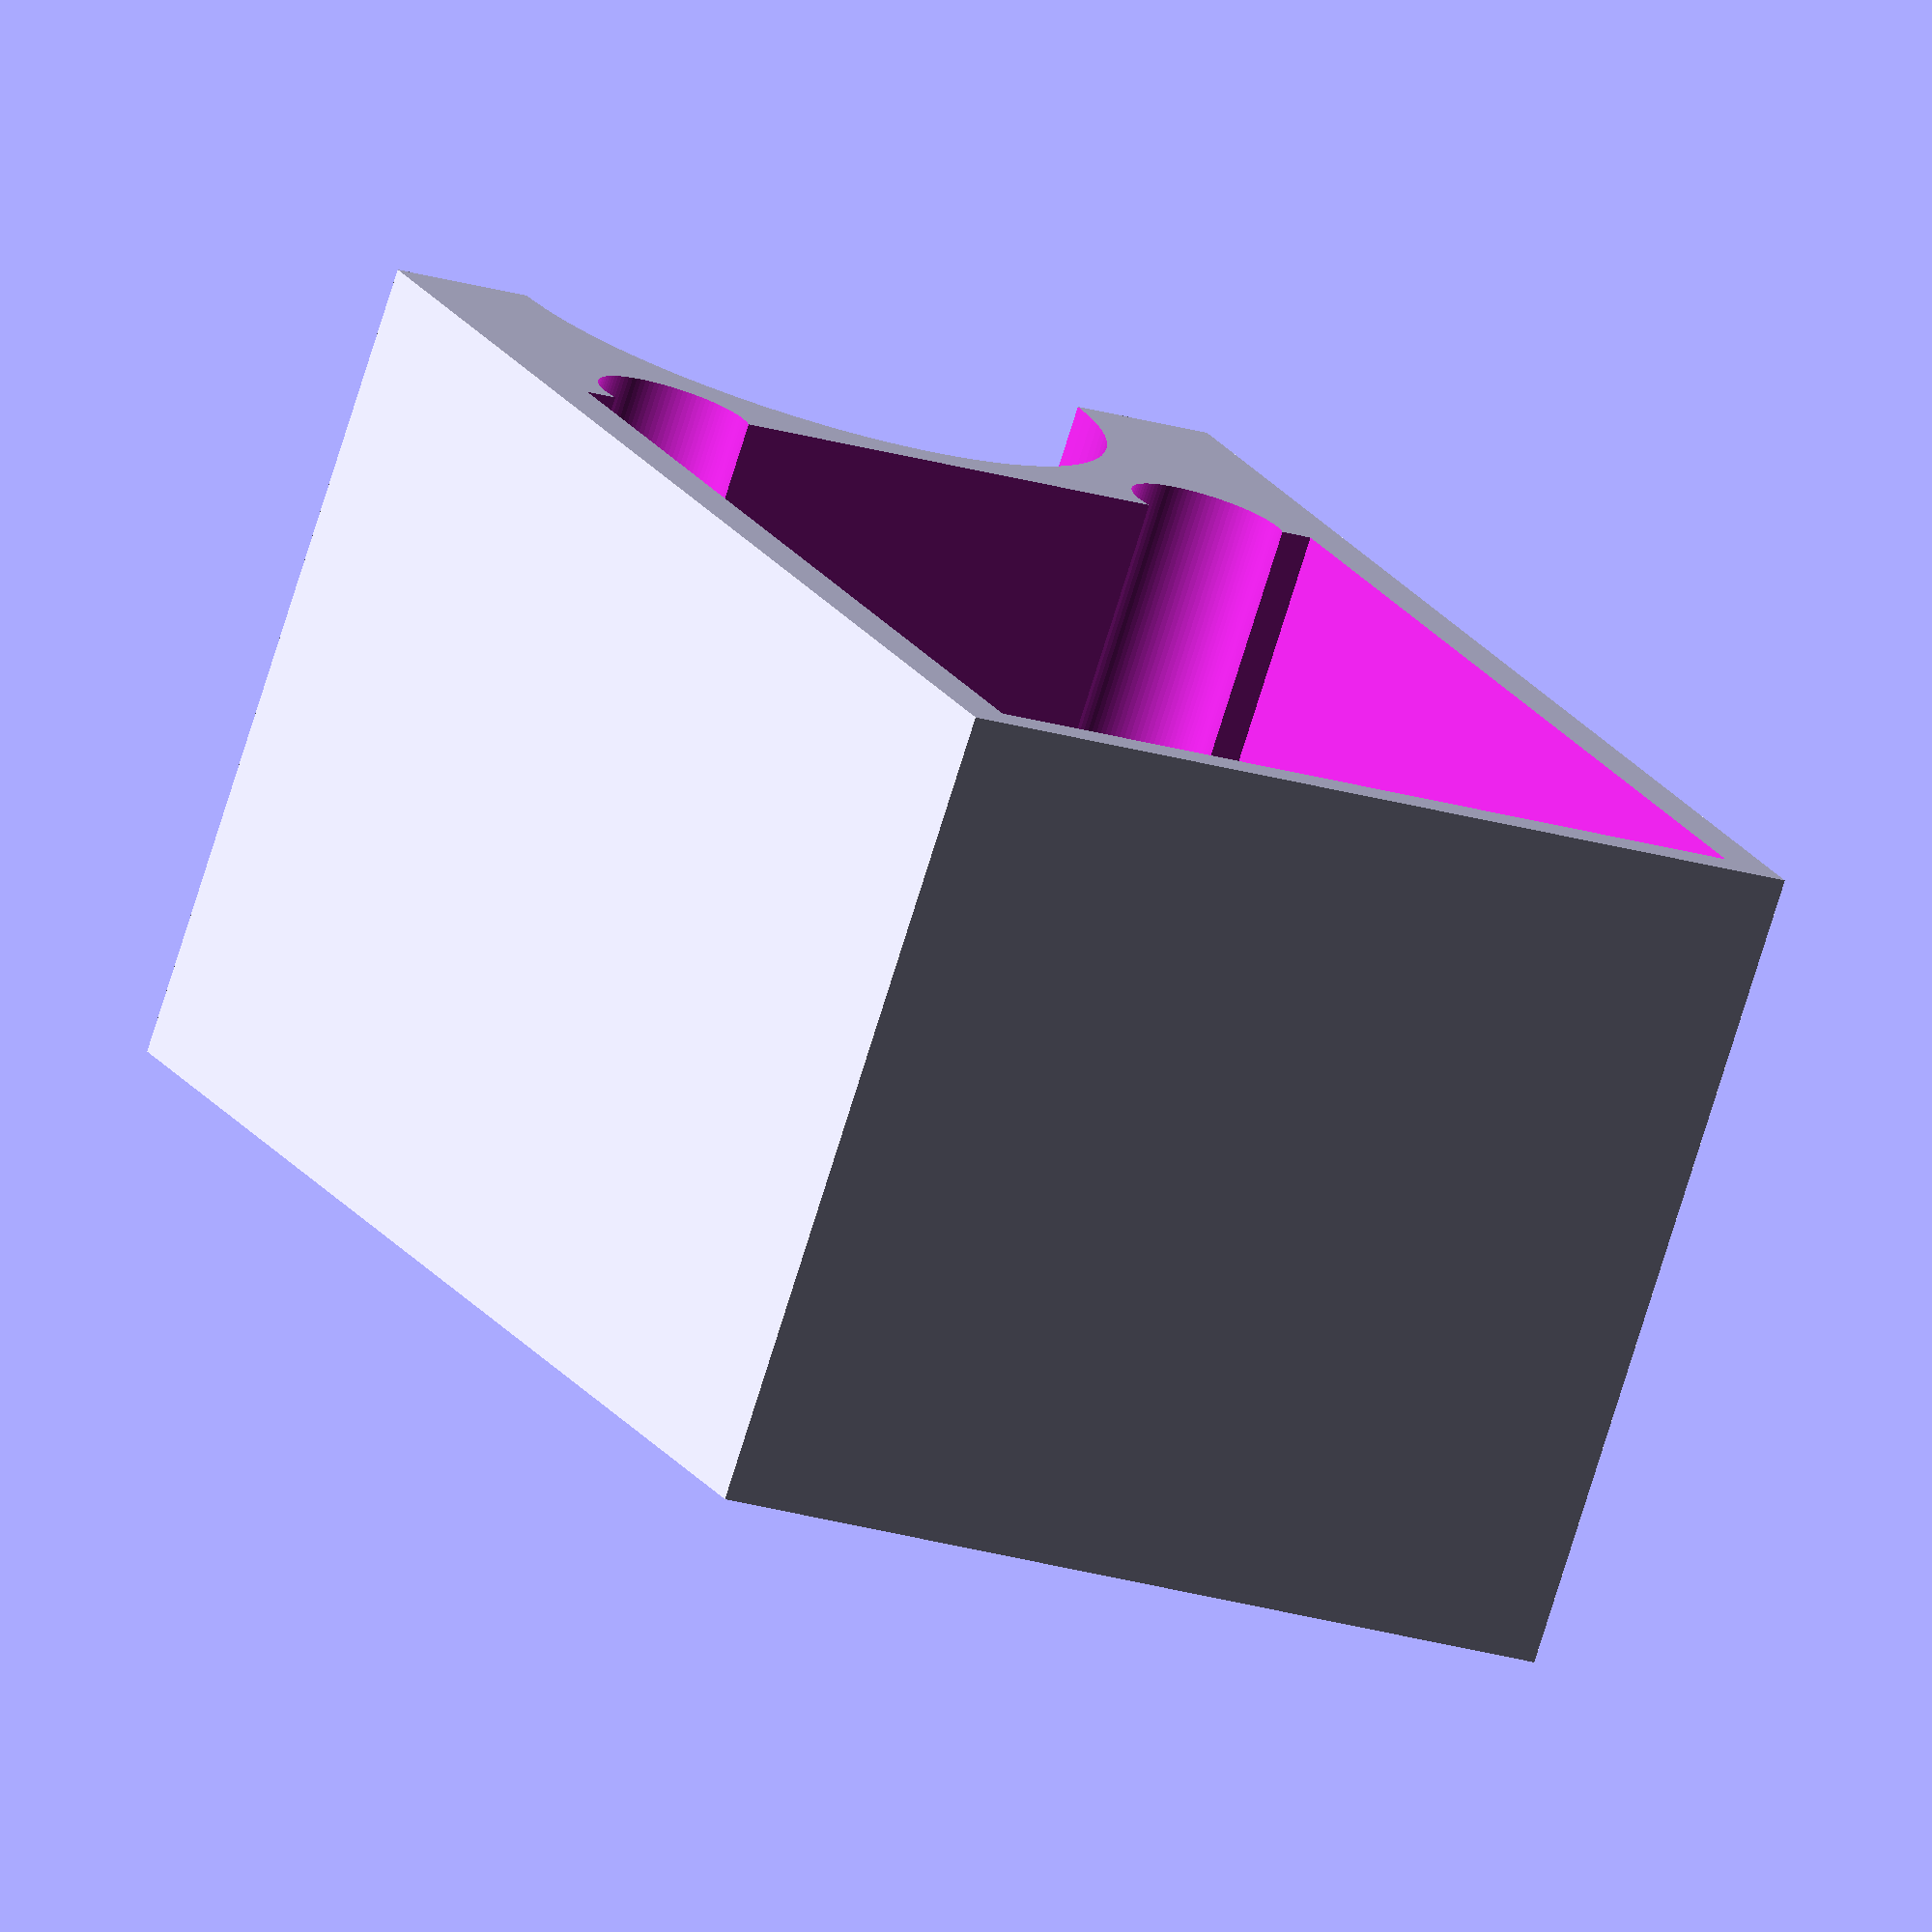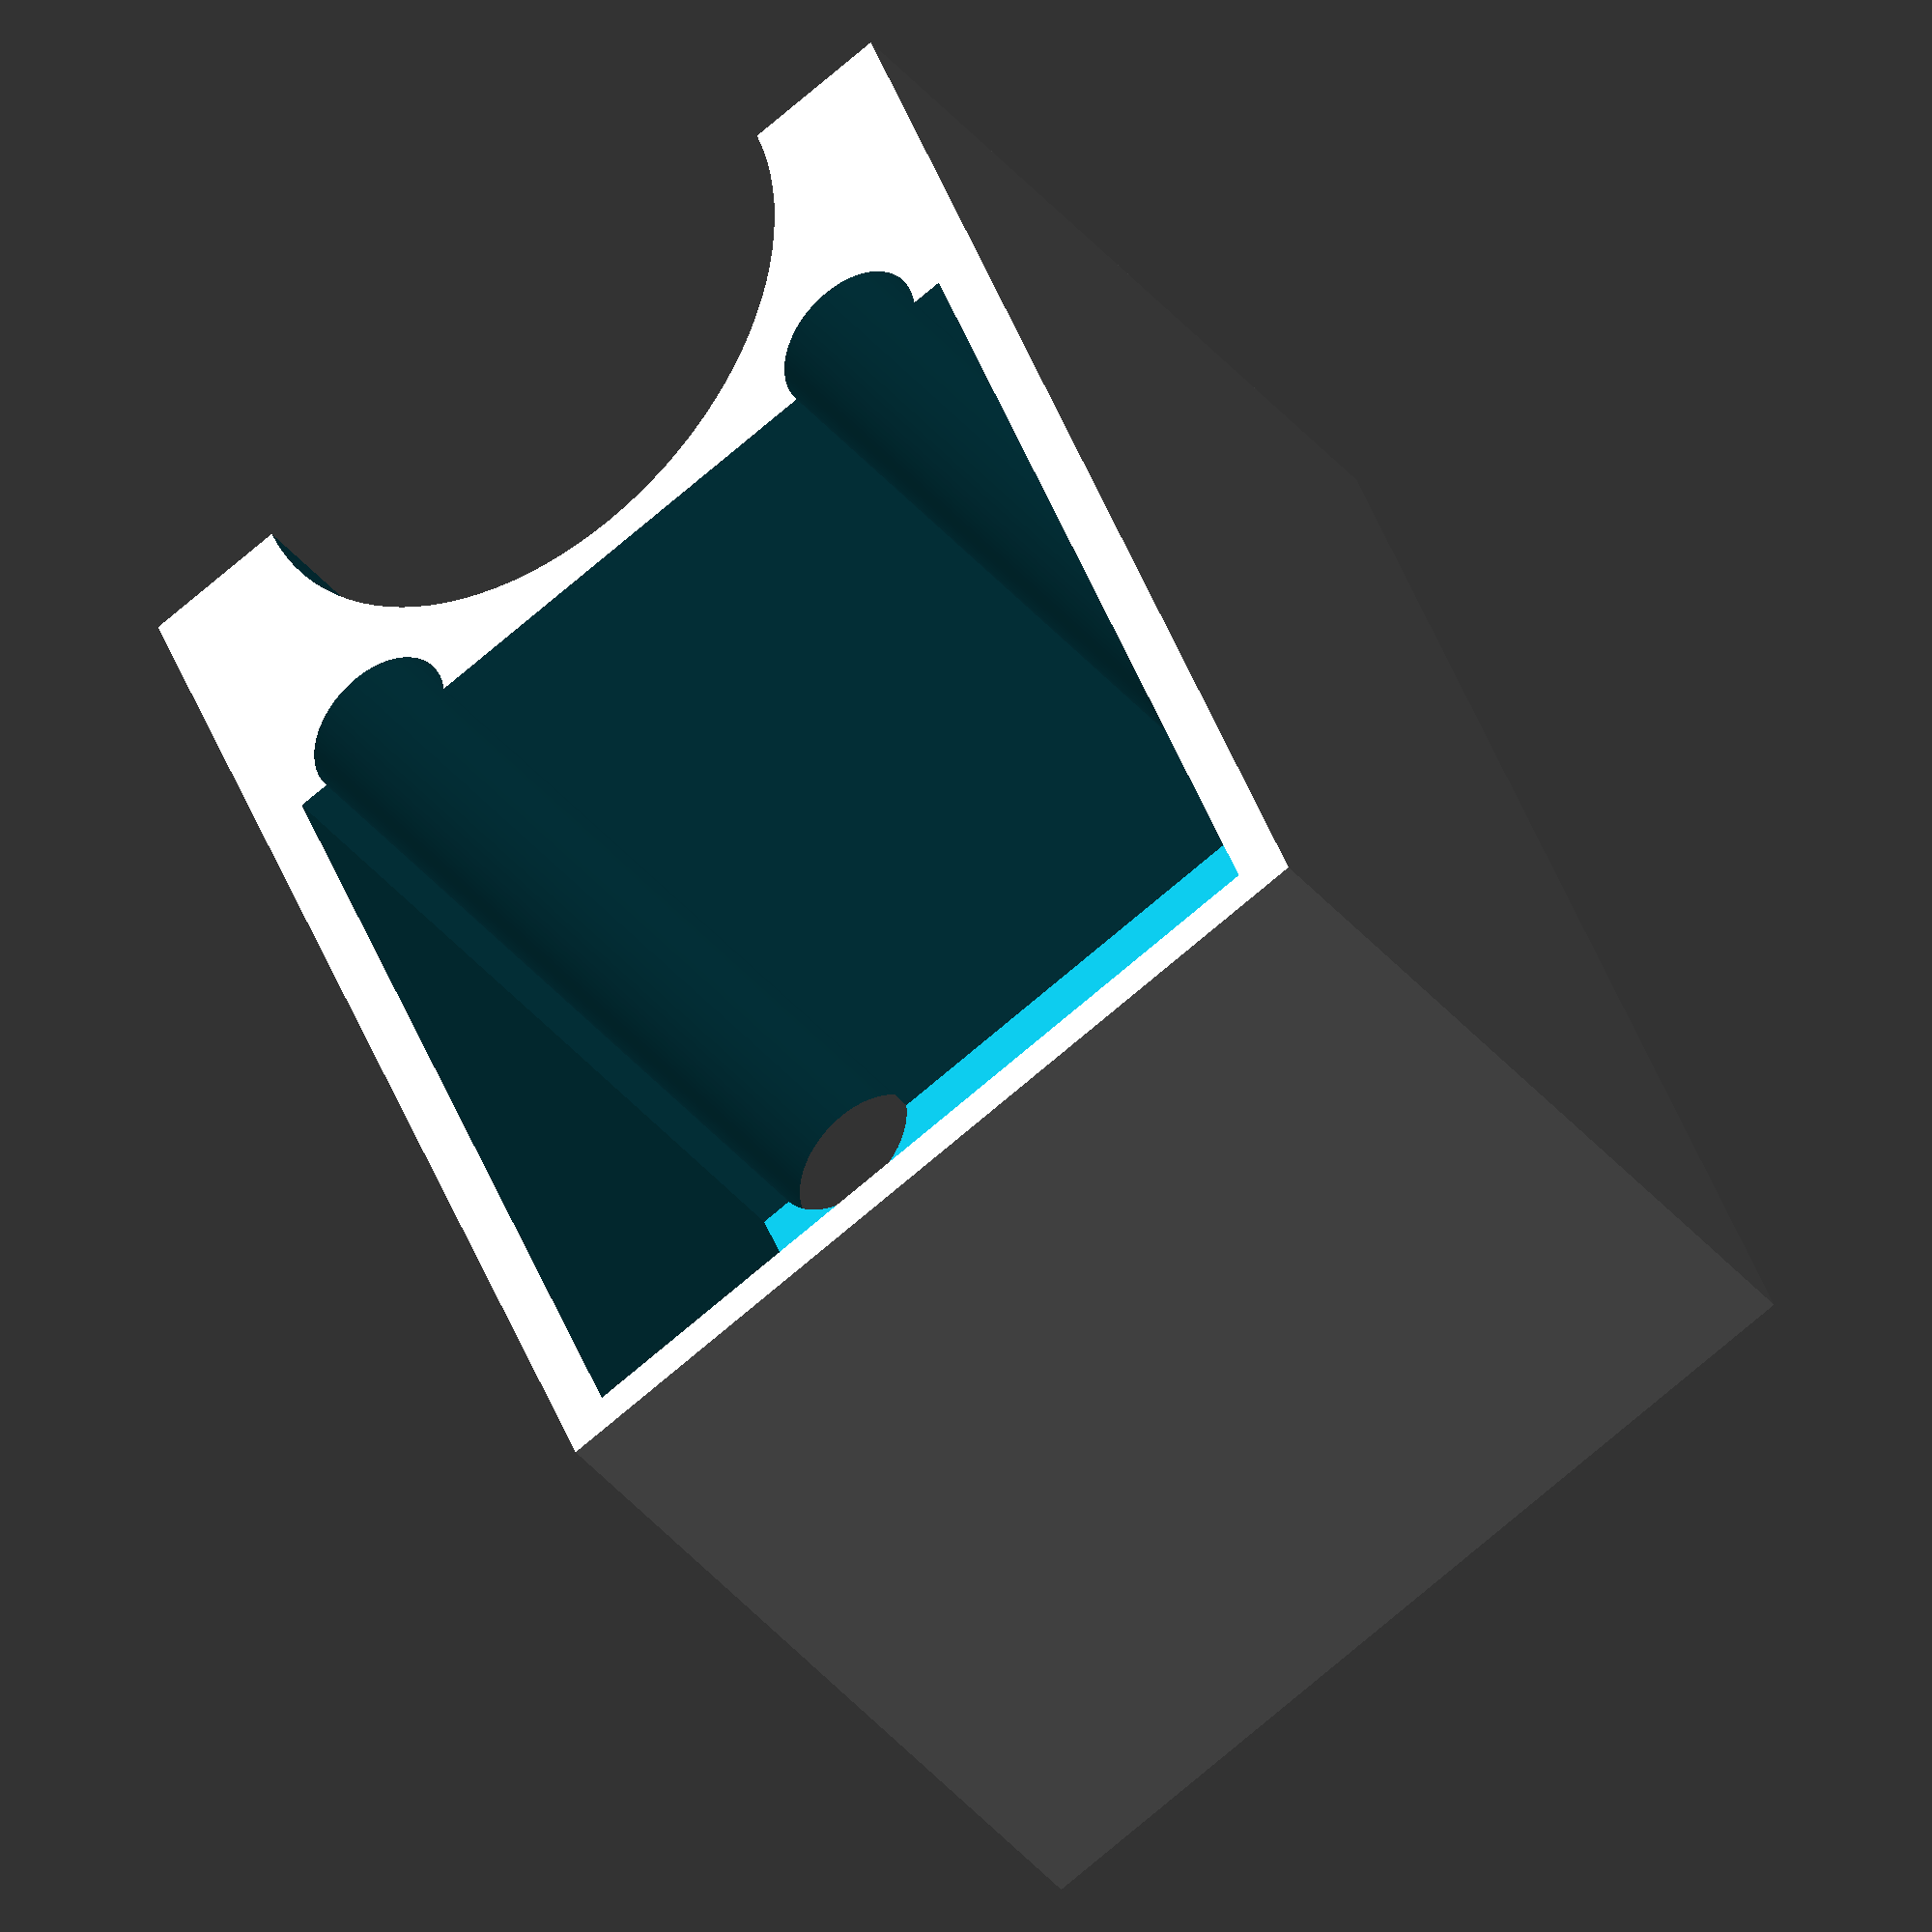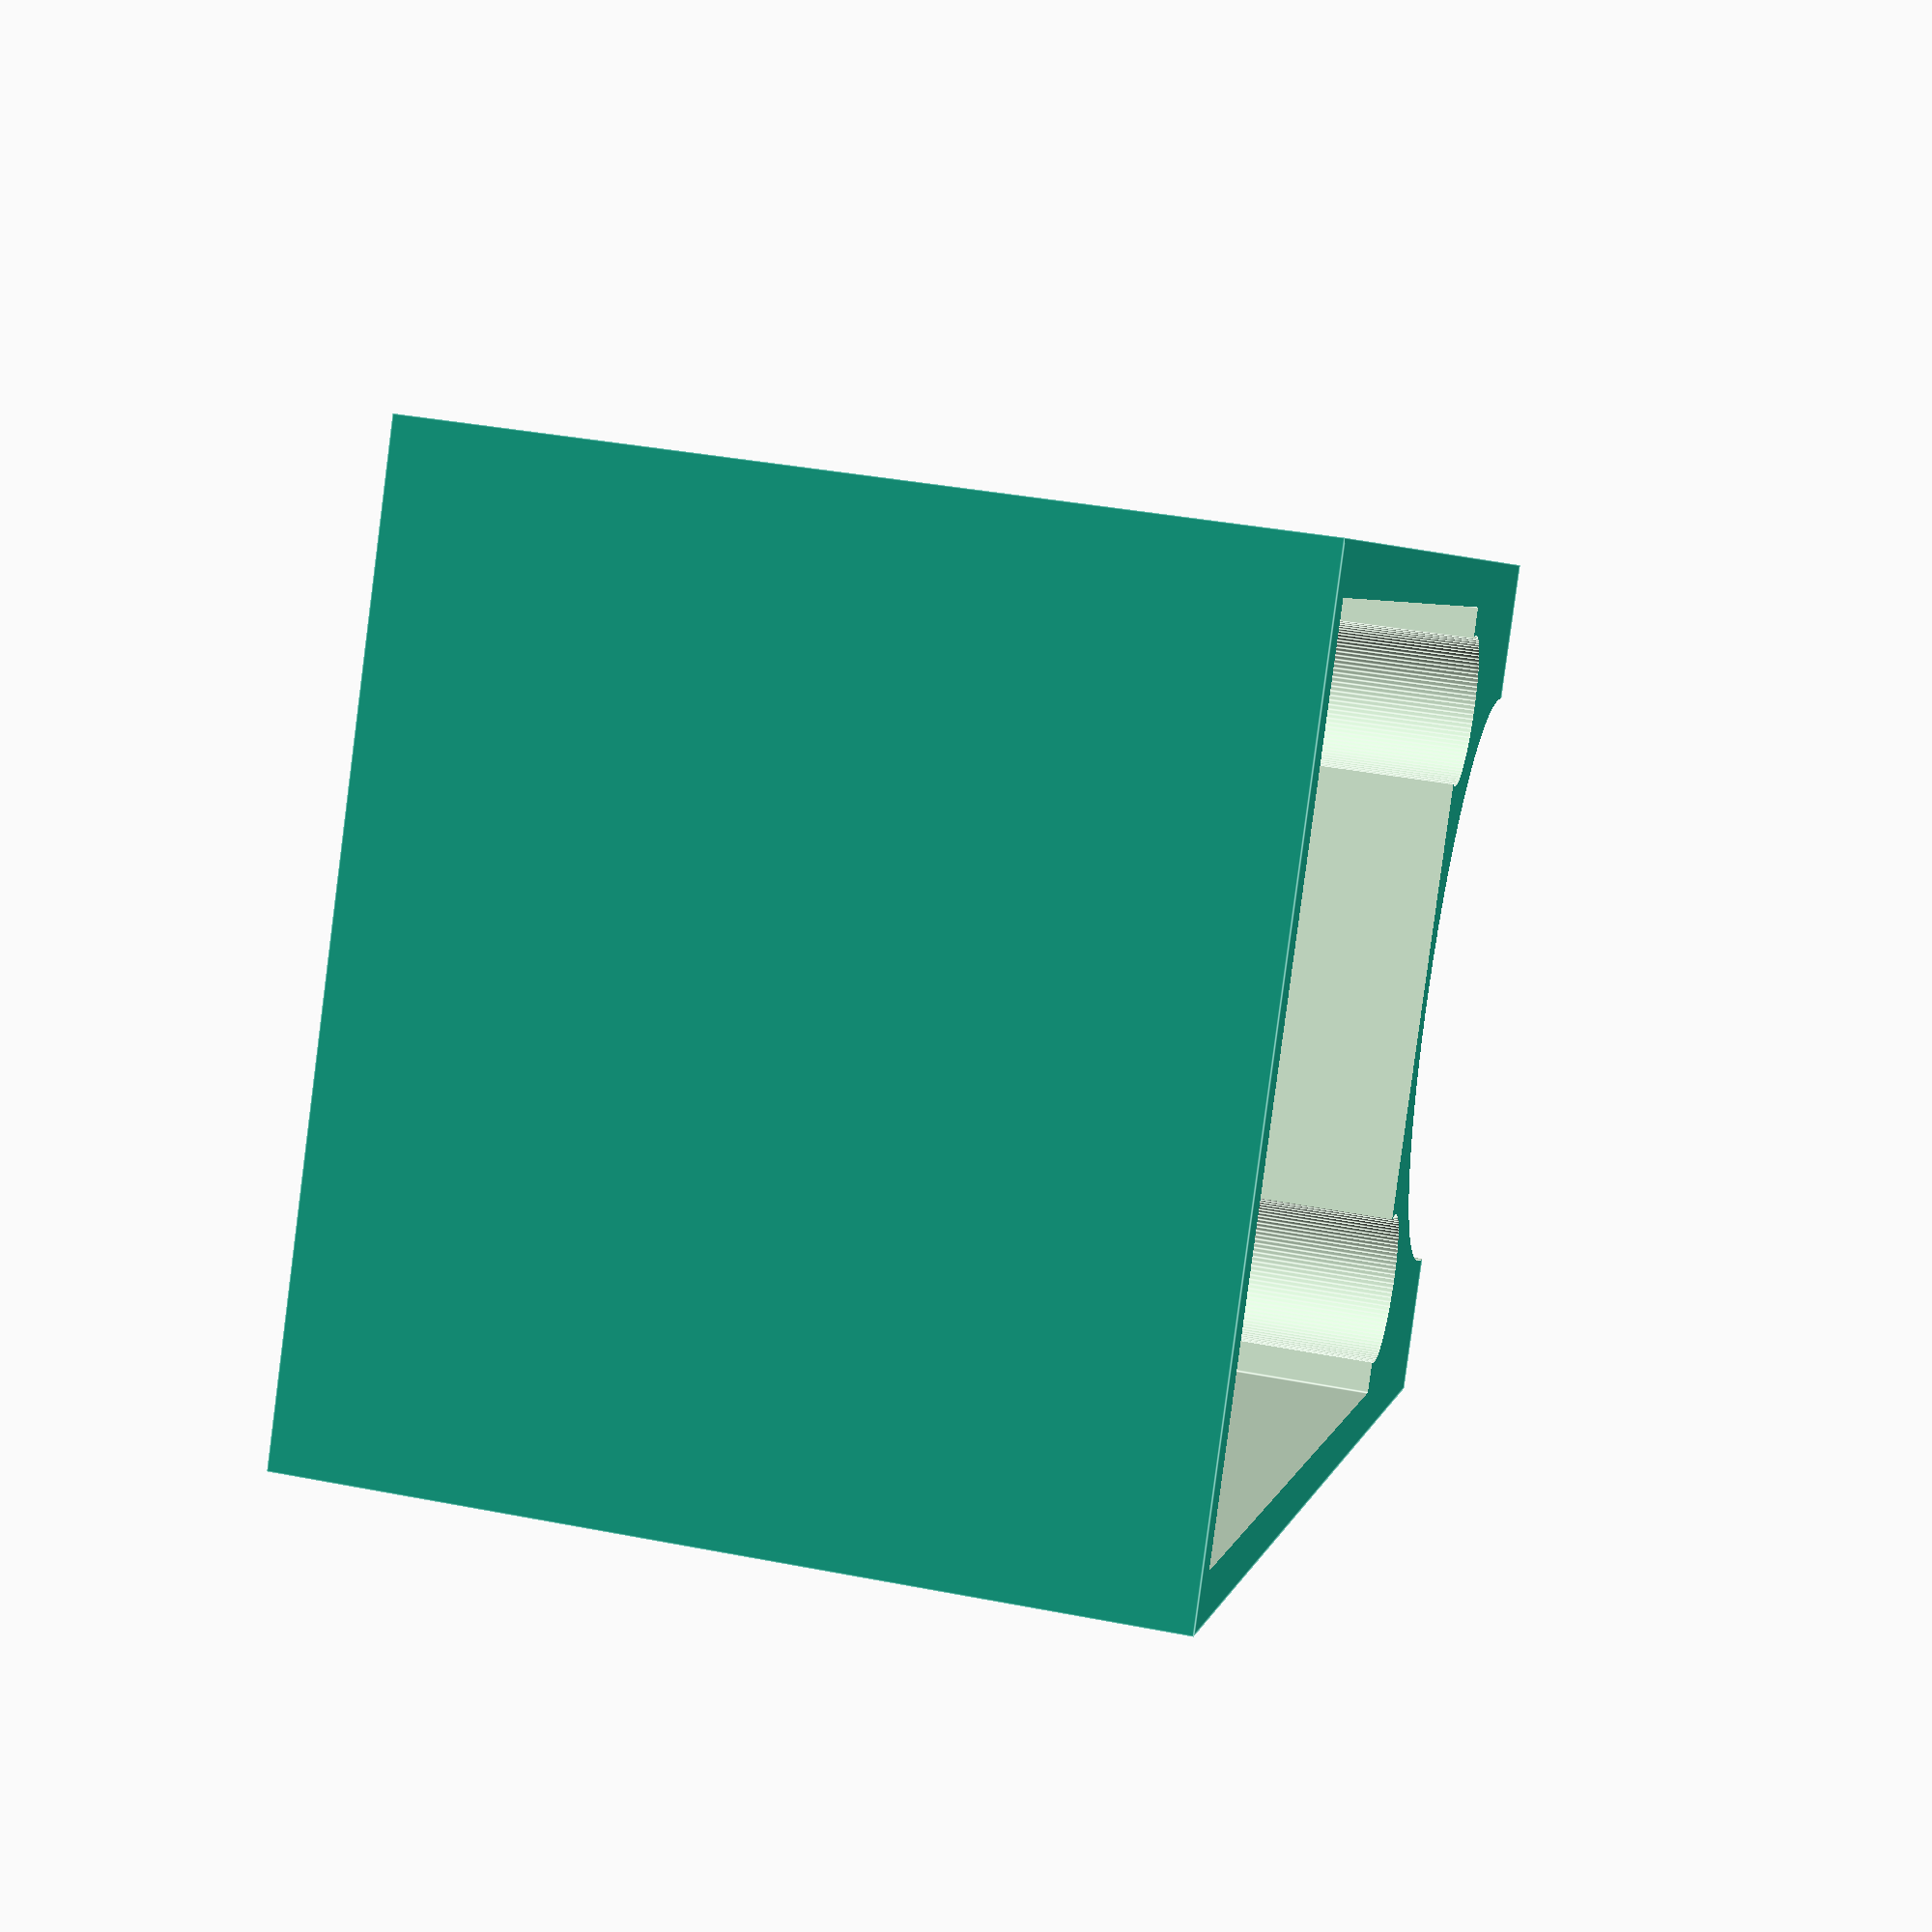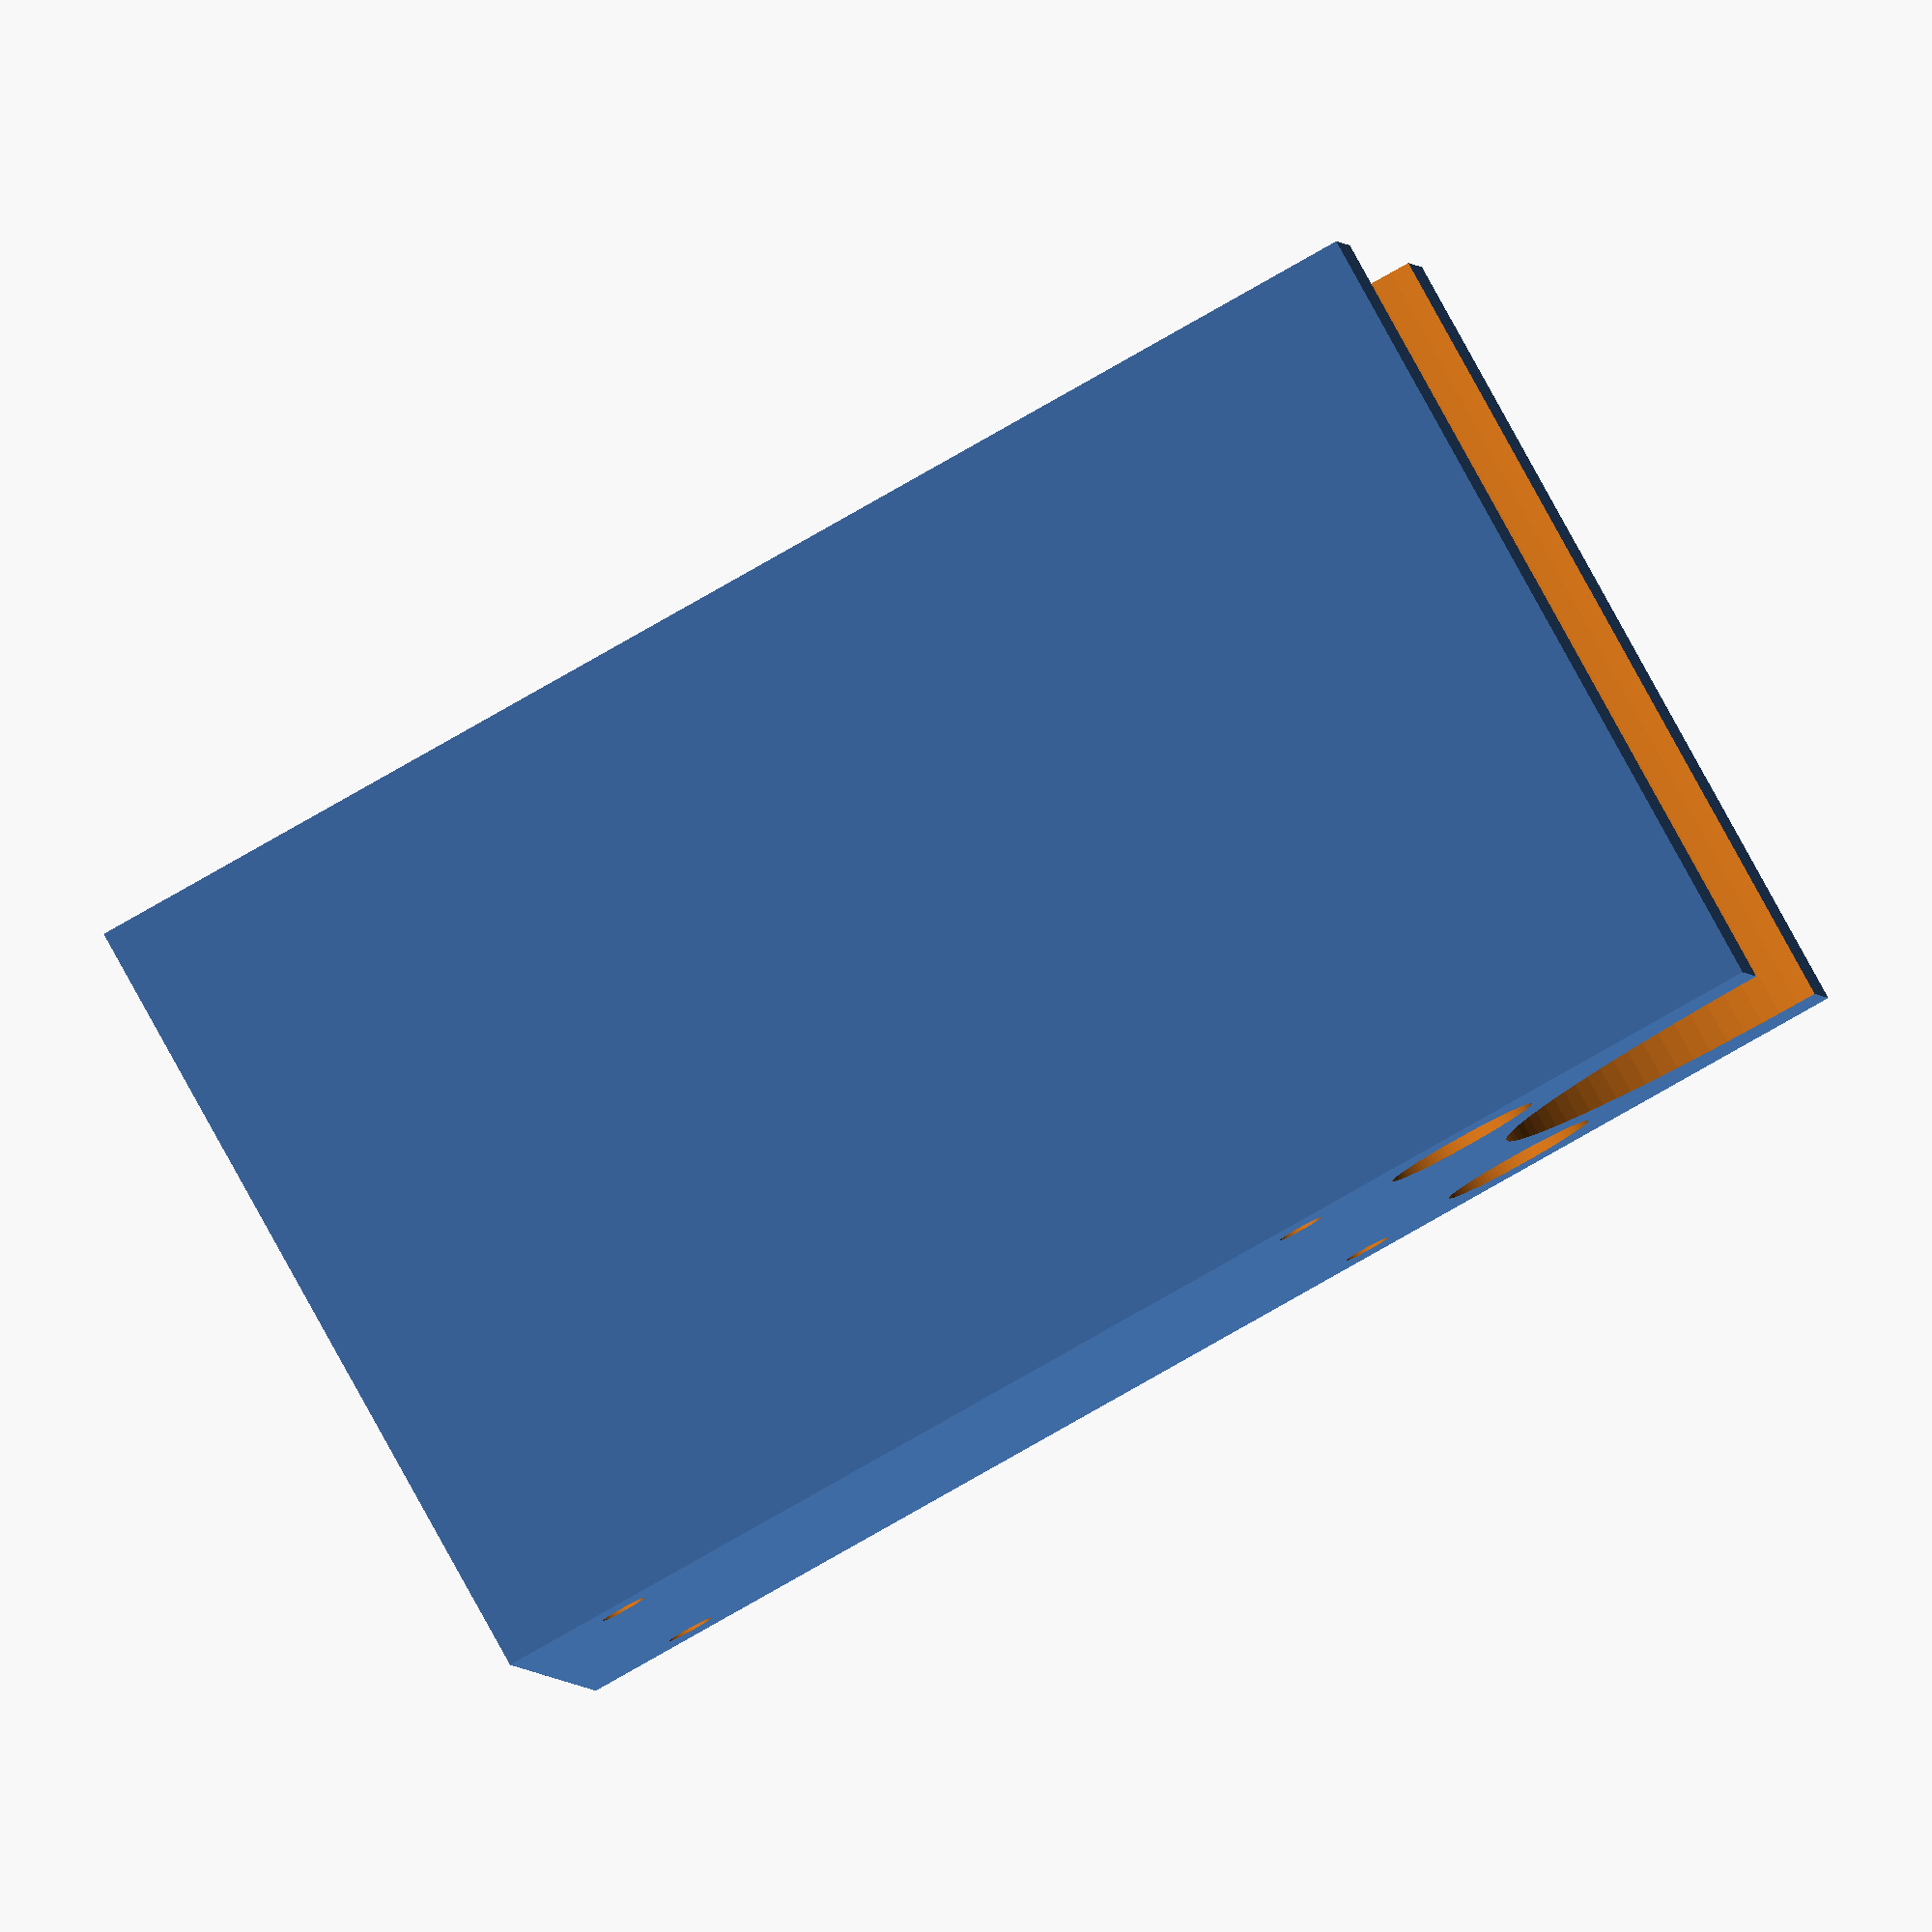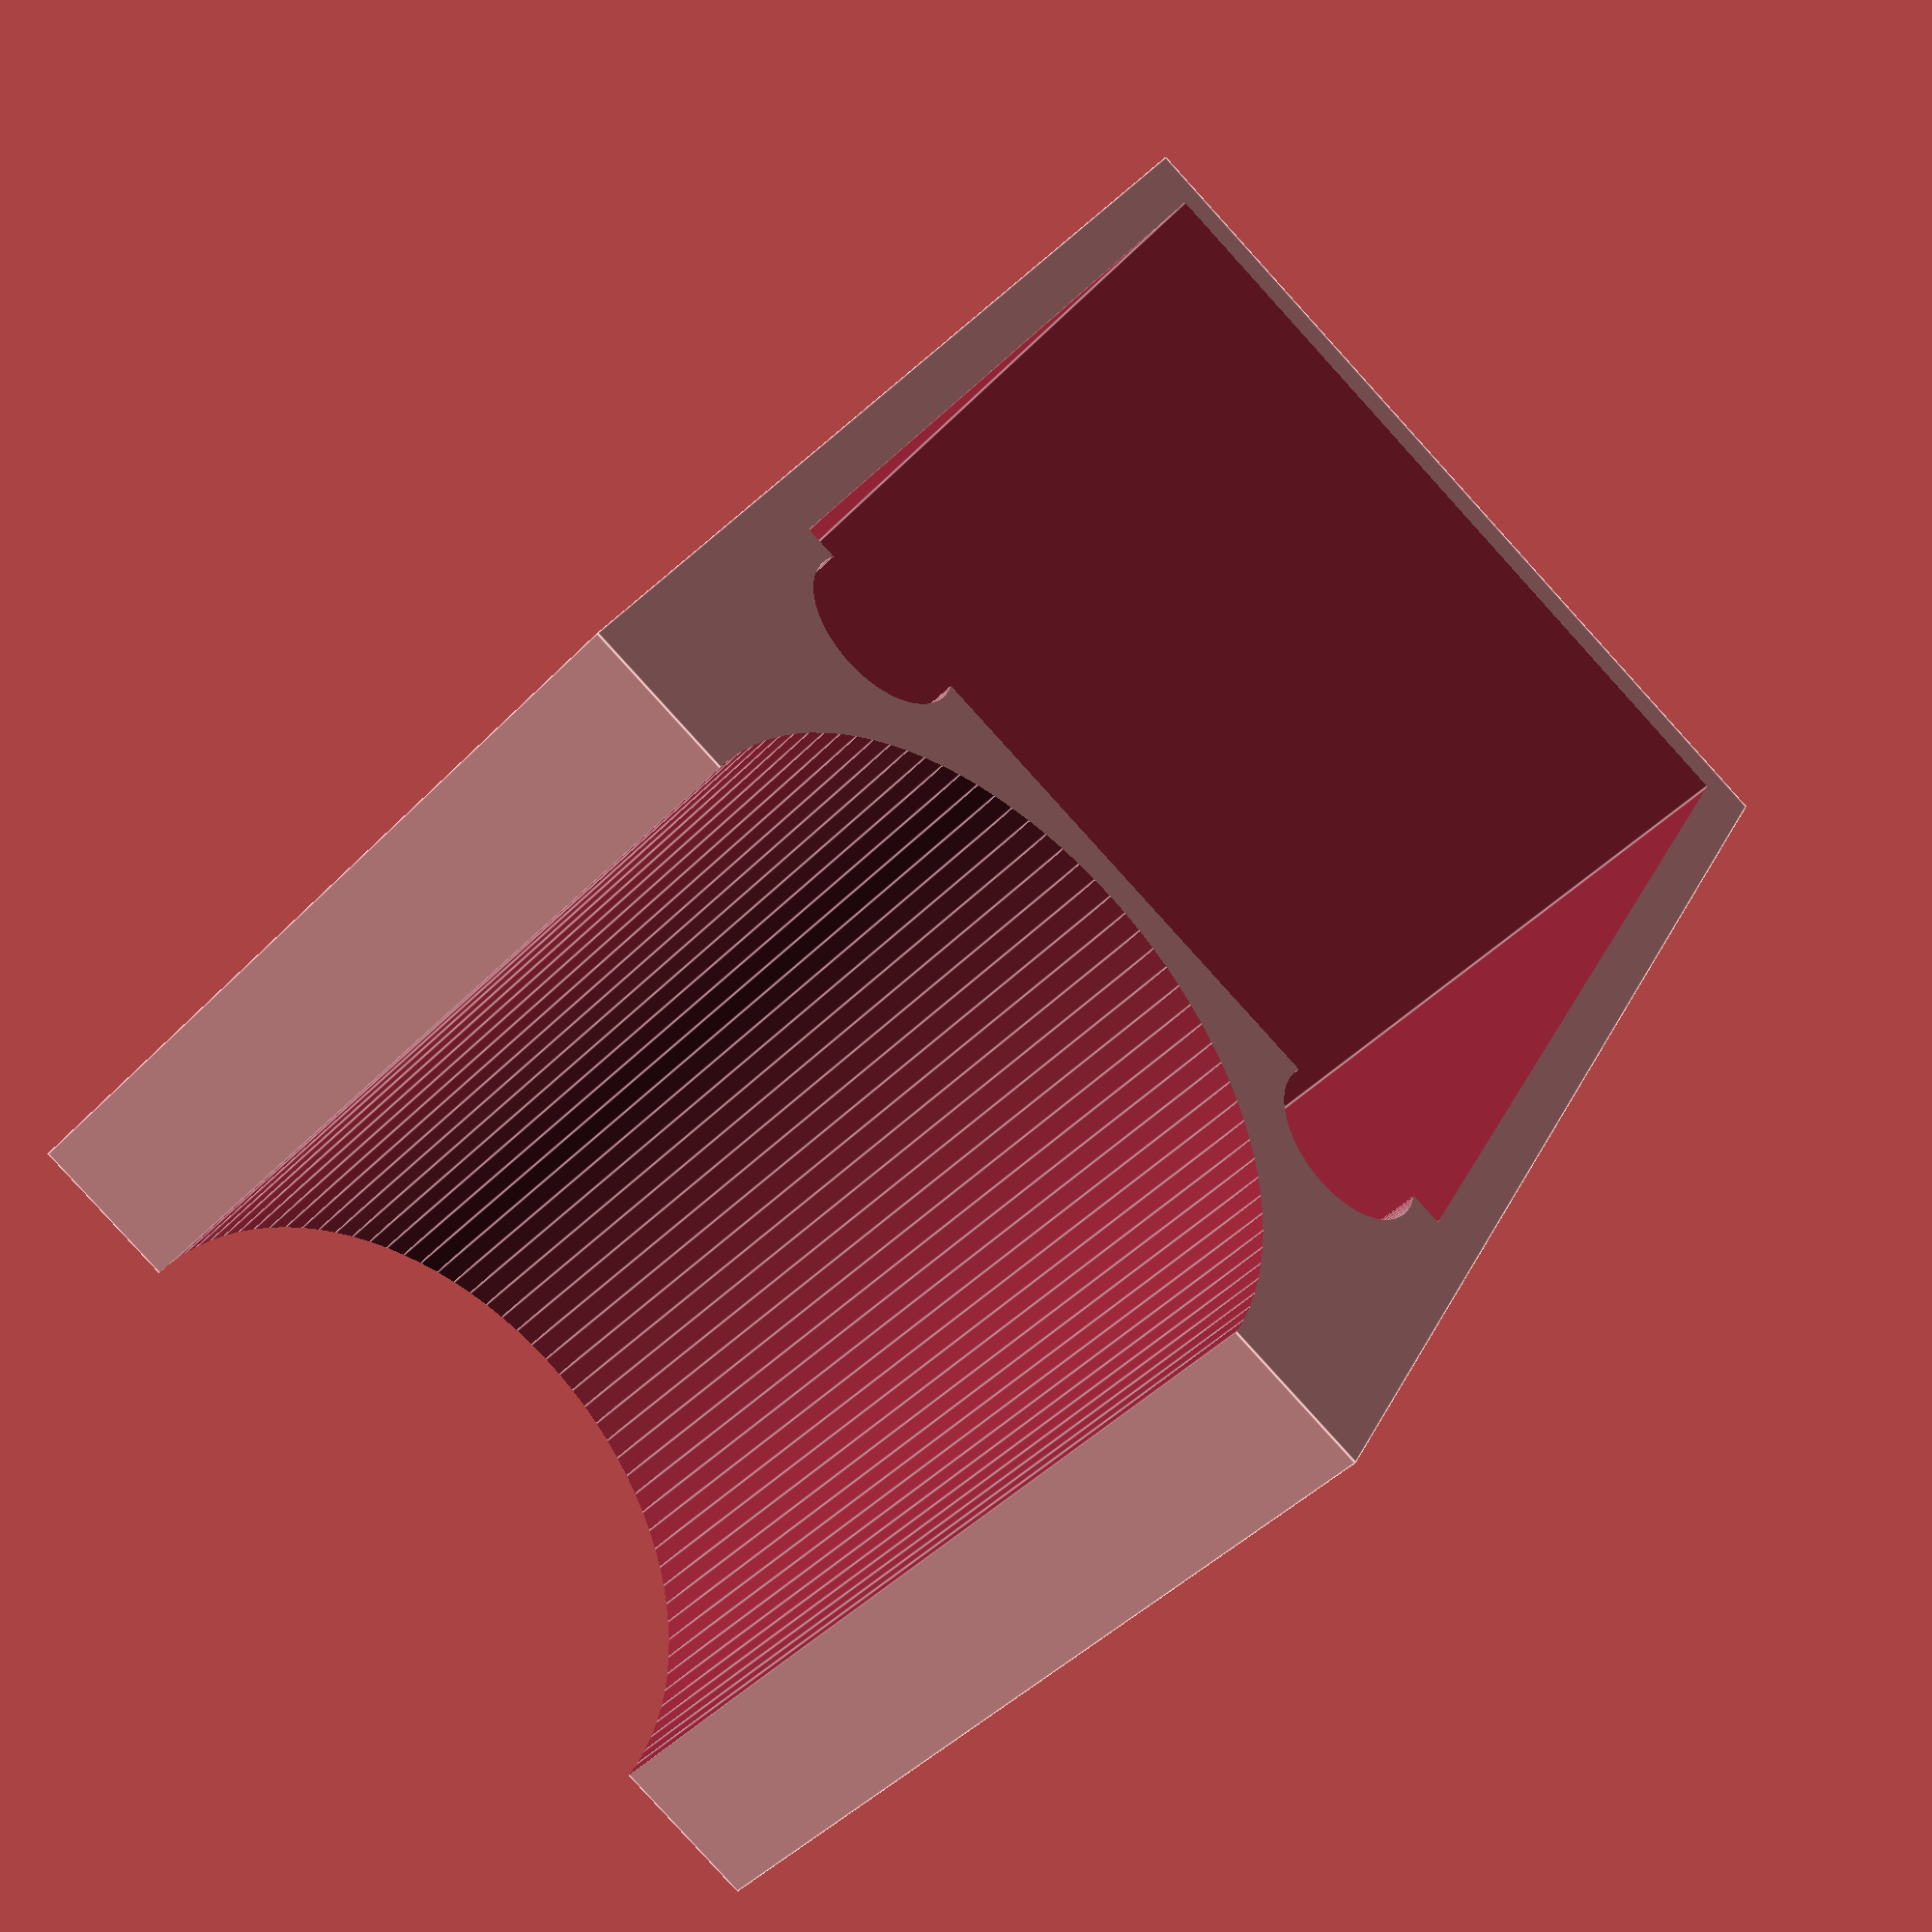
<openscad>
// frame radius
fr = 16;

// wire radius
wr = 4;

// bolt radius
br = 1.2;

// battery width and depth and heig
batx = 51;
baty = 43;
batz = 40;

// this is real thingie
// baty is left unchanged for compatibility
// with bolt holes and wire holes
realbaty=42;

// thickness
thi = 2;

difference() {
translate([0,-baty/2-thi,0])
cube([batx+thi*2+fr,baty+thi*2,batz+thi]);

// battery
translate([fr+thi,-realbaty/2,thi])
cube([batx,realbaty,batz+1]);

// frame
translate([0,0,-1])
cylinder($fn=100,batz+thi+2,fr,fr);

// wire1
translate([fr+thi/2,-baty/2+wr+thi,-1])
cylinder($fn=100,50,wr,wr);

// wire2
translate([fr+thi/2,baty/2-wr-thi,-1])
cylinder($fn=100,50,wr,wr);

// bolts
translate([fr+thi+wr*2,baty/2-thi-br,-1])
cylinder($fn=100,15,br,br);
translate([fr+thi+wr*2,-baty/2+thi+br,-1])
cylinder($fn=100,15,br,br);
translate([fr+batx-thi,-baty/2+thi+br,-1])
cylinder($fn=100,15,br,br);
translate([fr+batx-thi,baty/2-thi-br,-1])
cylinder($fn=100,15,br,br);
}




</openscad>
<views>
elev=77.8 azim=64.7 roll=342.6 proj=o view=solid
elev=219.8 azim=248.8 roll=144.6 proj=o view=wireframe
elev=144.2 azim=31.2 roll=255.5 proj=p view=edges
elev=274.5 azim=6.0 roll=151.0 proj=o view=wireframe
elev=224.2 azim=118.5 roll=220.1 proj=p view=edges
</views>
